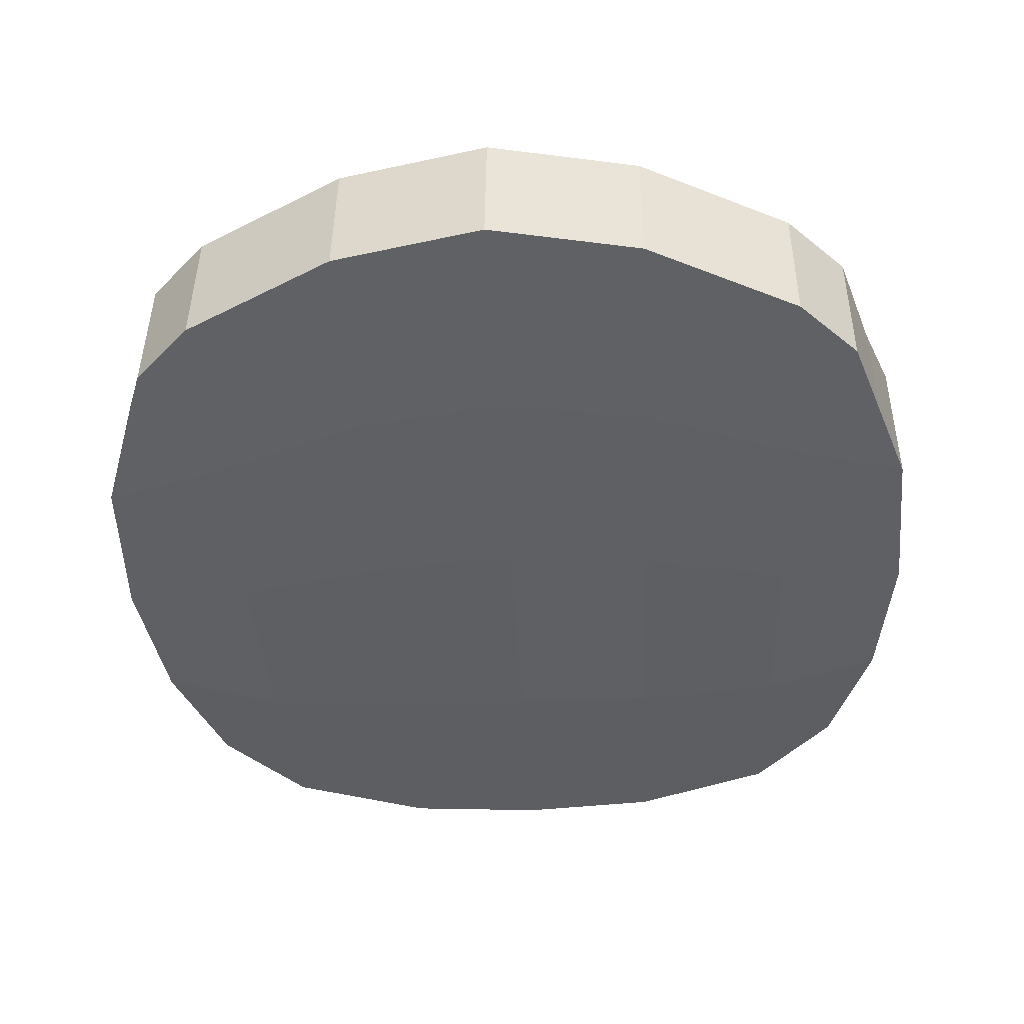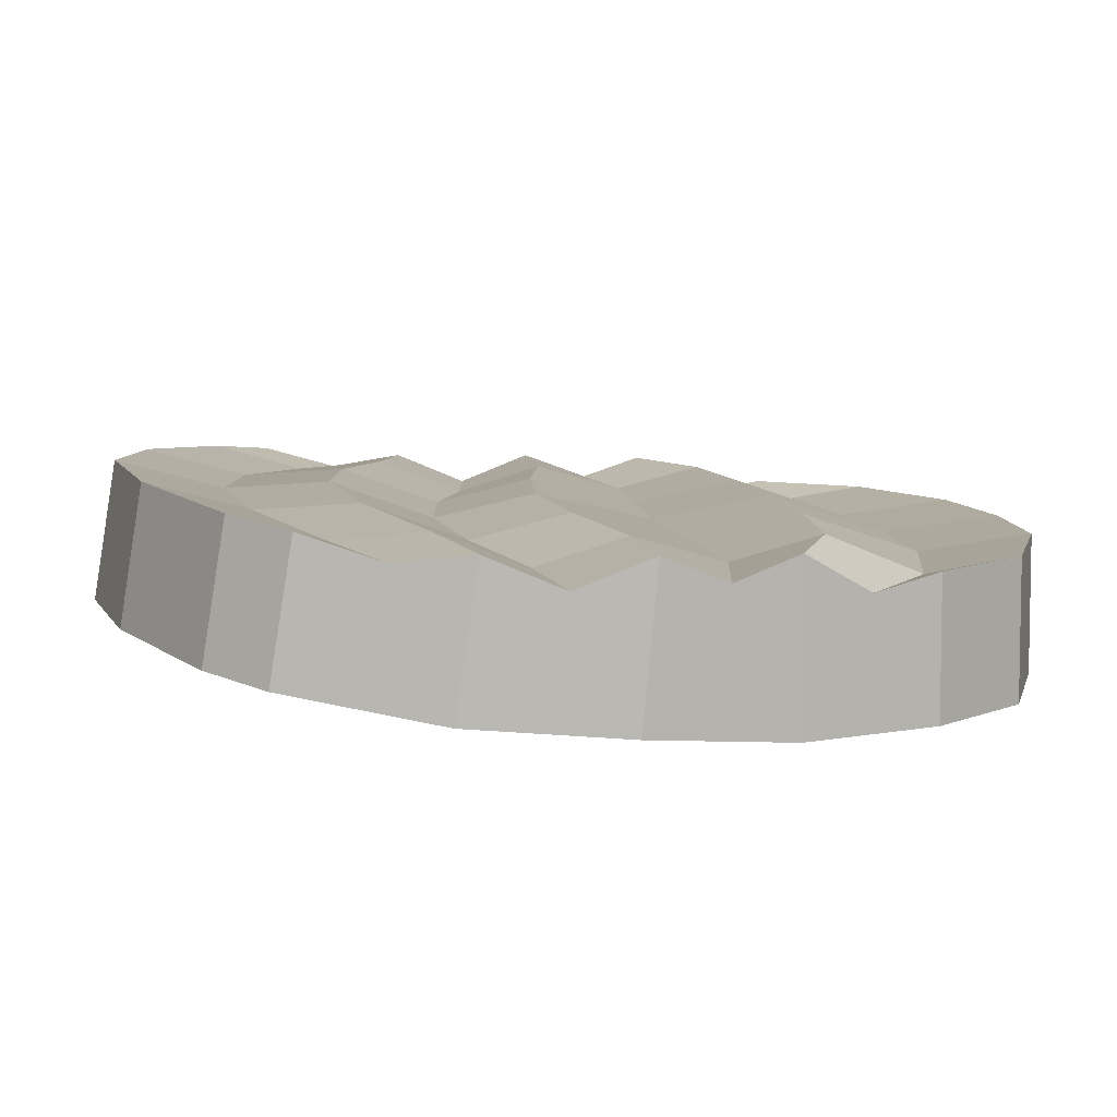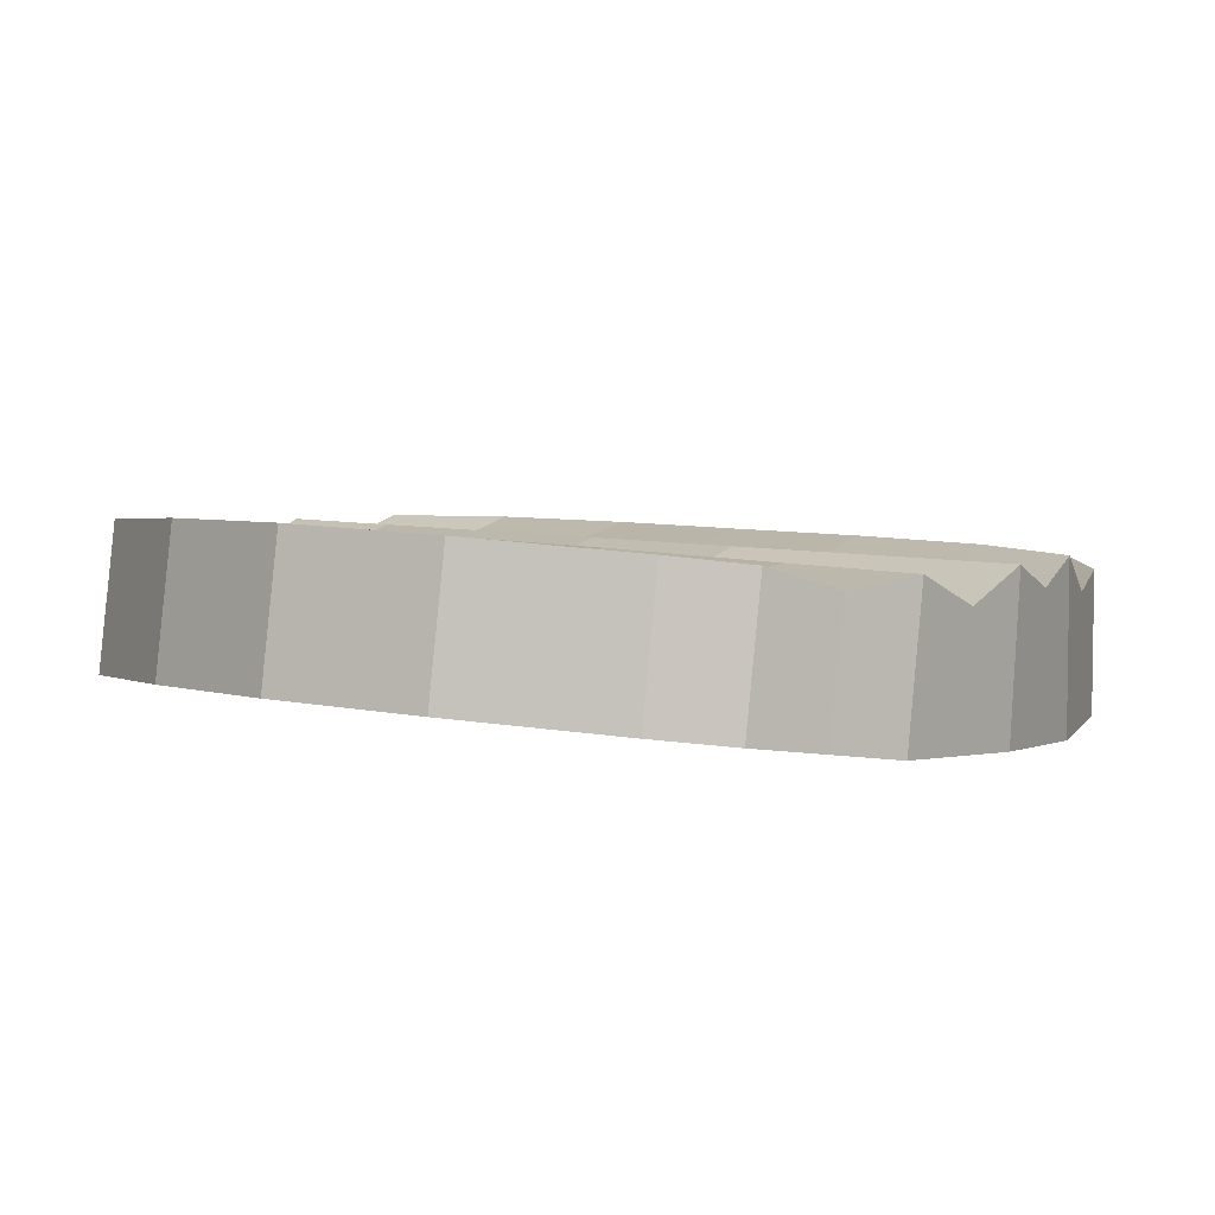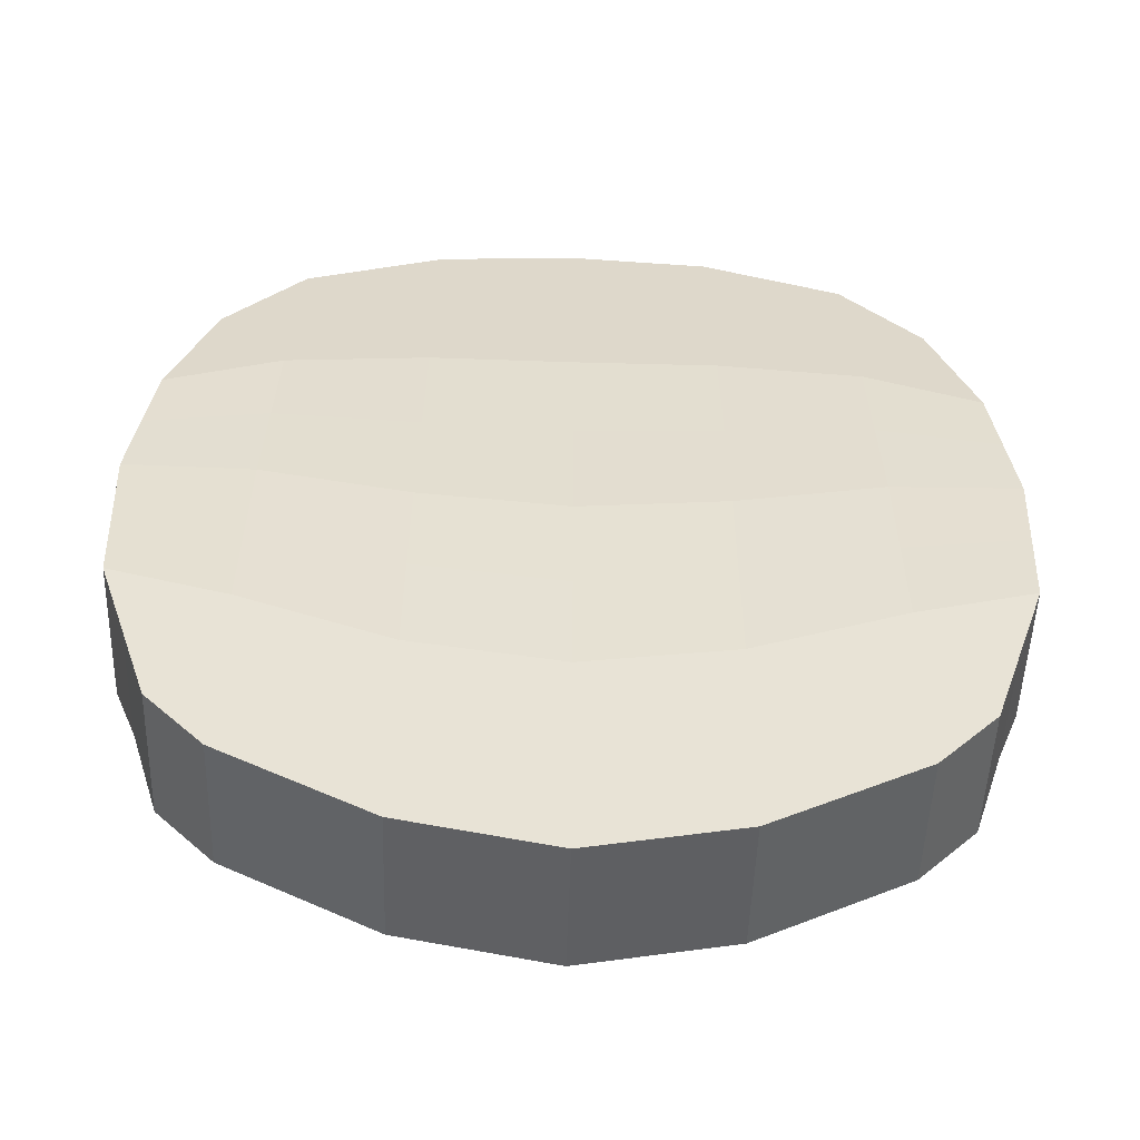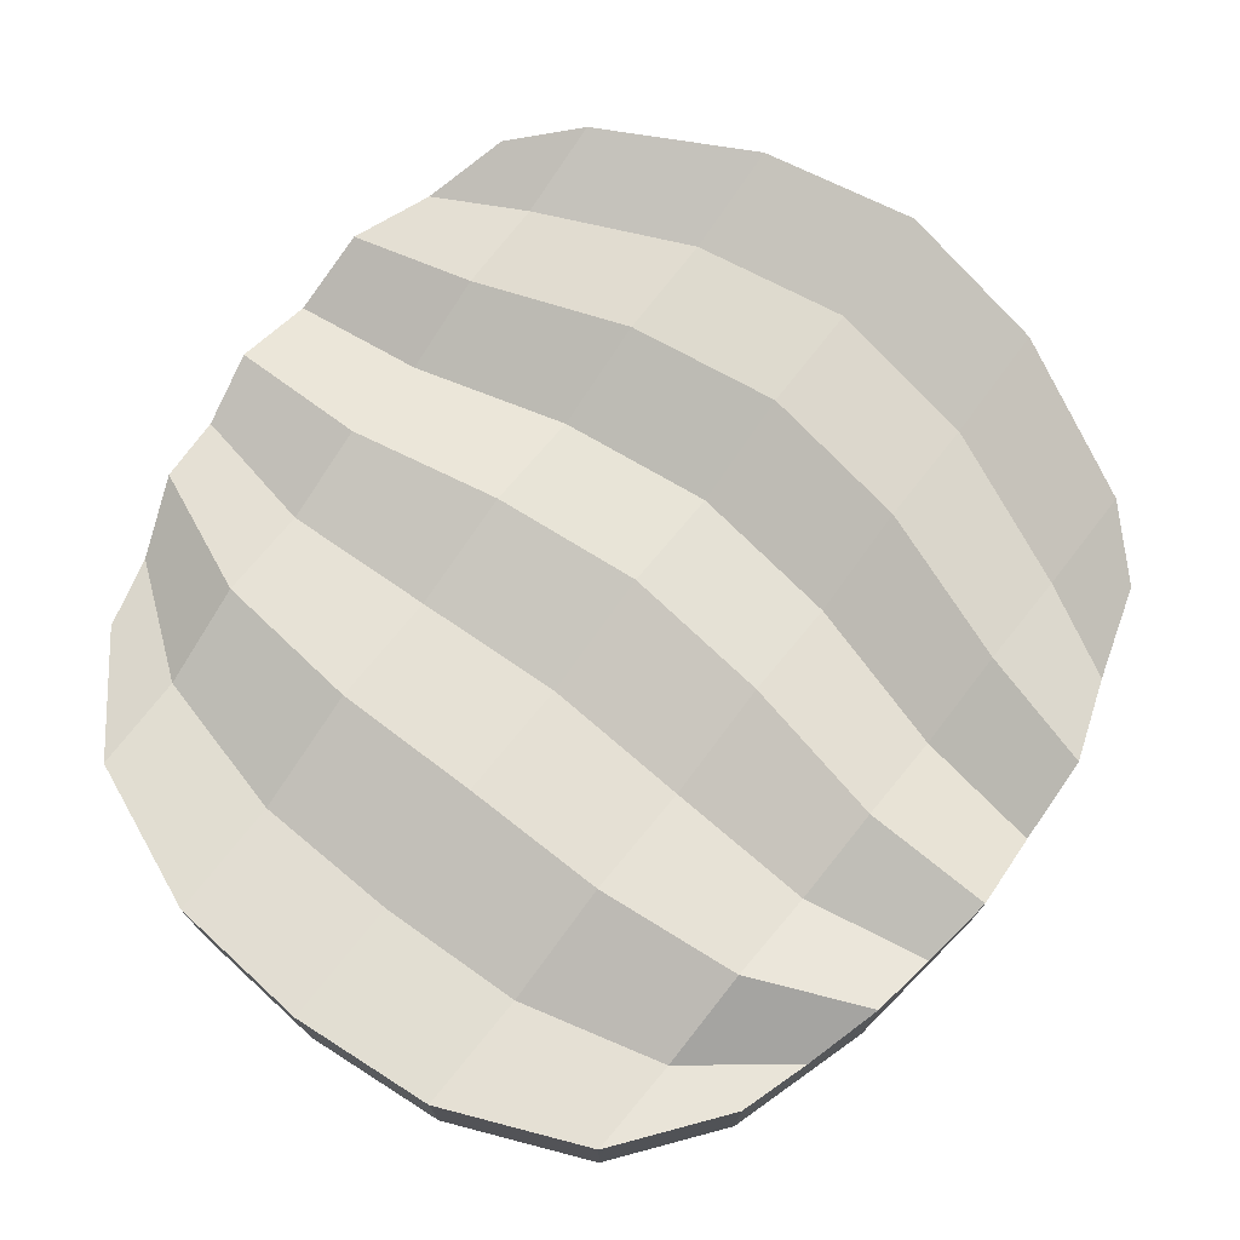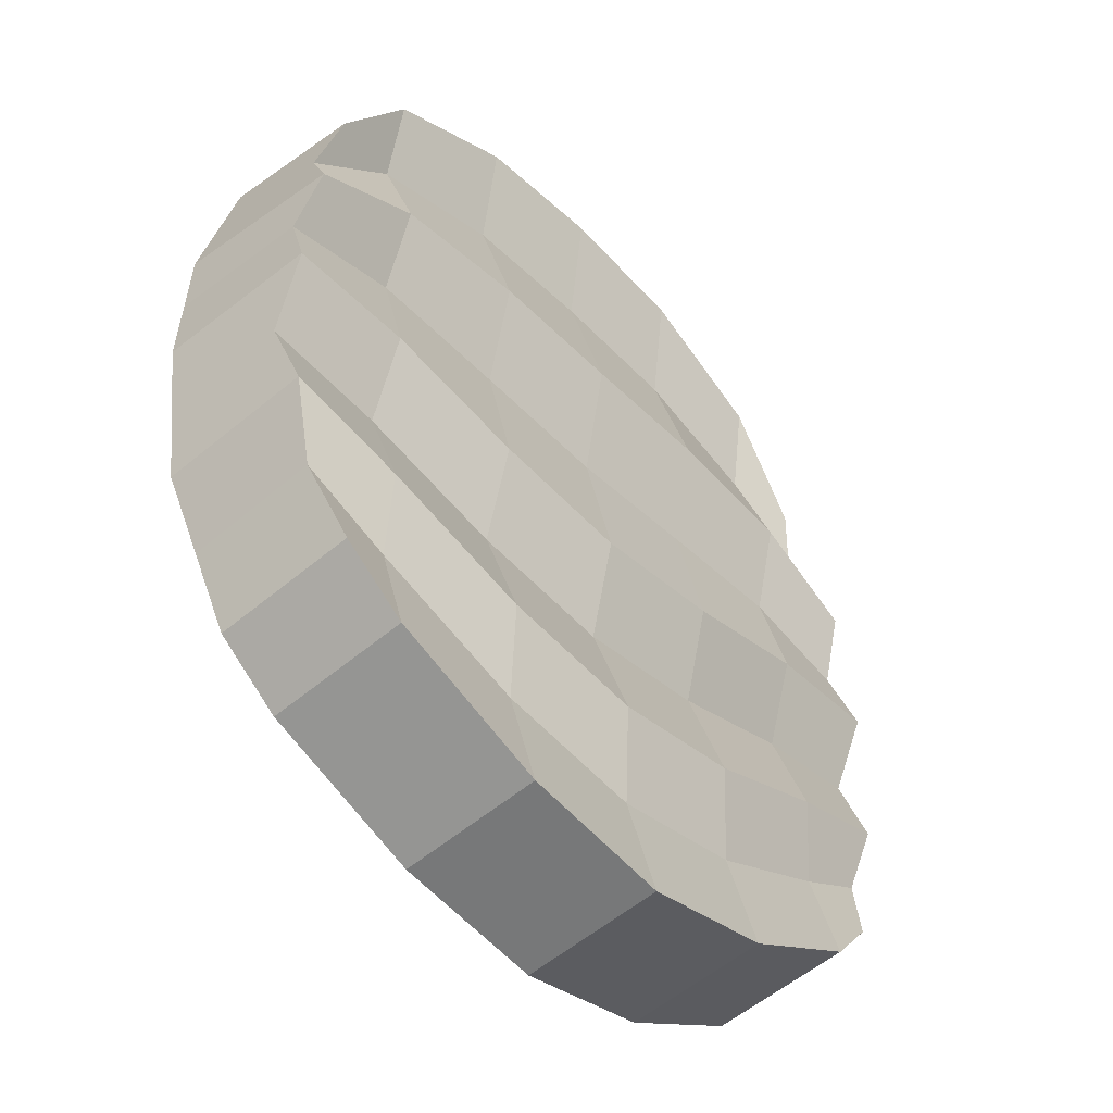
<metadata>
{"format":"obj","ext":"obj","renderer":"f3d","projection":"perspective","resolution":1024,"background":"white","views":[{"elev":-38.5,"azim":3.2,"up":"+Z"},{"elev":8.4,"azim":81.4,"up":"+Z"},{"elev":6.4,"azim":36.4,"up":"+Z"},{"elev":-58.3,"azim":178.2,"up":"+Y"},{"elev":74.4,"azim":-142.5,"up":"+Z"},{"elev":-43.0,"azim":-50.0,"up":"+Y"}]}
</metadata>
<code>
o Cylinder.003_Cylinder.007
v -58.96 26.65 0.4239
v -59.52 27.37 0.4295
v -59.52 27.38 -0.5831
v -58.96 26.65 -0.5887
v -59.37 22.1 0.8345
v -58.96 22.51 0.7674
v -58.96 22.35 -0.2317
v -59.37 21.94 -0.1646
v -60.52 27.81 -0.5799
v -60.52 27.8 0.4327
v -60.45 21.4 -0.07628
v -60.45 21.57 0.9228
v -58.52 24.61 -0.513
v -58.52 24.72 0.6302
v -59.42 24.69 0.6324
v -59.42 24.59 -0.5108
v -60.47 24.48 0.6542
v -60.47 24.38 -0.489
v -58.66 25.66 -0.5962
v -58.66 25.65 0.6075
v -59.47 26.01 0.6102
v -59.47 26.02 -0.5935
v -60.5 26.11 0.611
v -60.5 26.12 -0.5927
v -58.57 23.62 0.6539
v -59.4 23.41 0.6892
v -59.4 23.24 -0.3797
v -60.46 23.04 0.7505
v -60.46 22.87 -0.3183
v -58.57 23.46 -0.4149
v -58.81 26.16 -0.5925
v -58.81 26.15 0.3205
v -59.5 26.69 0.3246
v -59.5 26.7 -0.5883
v -60.51 26.96 0.3266
v -60.51 26.96 -0.5863
v -58.59 25.18 0.4393
v -59.45 25.35 0.4417
v -59.45 25.3 -0.5522
v -60.49 25.3 0.453
v -60.49 25.25 -0.5409
v -58.59 25.14 -0.5546
v -58.54 24.03 -0.464
v -58.54 24.17 0.4193
v -59.41 24.05 0.4381
v -59.41 23.92 -0.4453
v -60.47 23.76 0.4796
v -60.47 23.63 -0.4037
v -58.77 23.07 0.5897
v -59.39 22.76 0.6409
v -59.39 22.59 -0.2721
v -60.45 22.3 0.7157
v -60.45 22.14 -0.1973
v -58.77 22.9 -0.3233
v -61.52 21.2 -0.0422
v -61.52 27.89 -0.5792
v -61.52 21.36 0.9569
v -61.52 27.89 0.4334
v -64.09 26.65 0.4239
v -63.53 27.37 0.4295
v -63.53 27.38 -0.5831
v -64.09 26.65 -0.5887
v -63.67 22.1 0.8345
v -64.09 22.51 0.7674
v -64.09 22.35 -0.2317
v -63.67 21.94 -0.1646
v -62.52 27.81 -0.5799
v -62.52 27.8 0.4327
v -62.6 21.4 -0.07628
v -62.6 21.57 0.9228
v -61.52 24.38 0.6652
v -61.52 24.27 -0.478
v -64.53 24.61 -0.513
v -64.53 24.72 0.6302
v -63.62 24.69 0.6324
v -63.62 24.59 -0.5108
v -62.57 24.48 0.6542
v -62.57 24.38 -0.489
v -64.39 25.66 -0.5962
v -61.52 26.11 0.6109
v -61.52 26.11 -0.5928
v -64.39 25.65 0.6075
v -63.57 26.01 0.6102
v -63.57 26.02 -0.5935
v -62.55 26.11 0.611
v -62.55 26.12 -0.5927
v -61.52 22.88 0.7763
v -61.52 22.72 -0.2926
v -64.47 23.62 0.6539
v -63.65 23.41 0.6892
v -63.65 23.24 -0.3797
v -62.59 23.04 0.7505
v -62.59 22.87 -0.3183
v -64.47 23.46 -0.4149
v -64.24 26.16 -0.5925
v -61.52 27 0.3269
v -61.52 27 -0.586
v -64.24 26.15 0.3205
v -63.55 26.69 0.3246
v -63.55 26.7 -0.5883
v -62.54 26.96 0.3266
v -62.54 26.96 -0.5863
v -61.52 25.24 0.4585
v -61.52 25.19 -0.5354
v -64.46 25.18 0.4393
v -63.6 25.35 0.4417
v -63.6 25.3 -0.5522
v -62.56 25.3 0.453
v -62.56 25.25 -0.5409
v -64.46 25.14 -0.5546
v -64.5 24.03 -0.464
v -61.52 23.63 0.498
v -61.52 23.49 -0.3853
v -64.5 24.17 0.4193
v -63.64 24.05 0.4381
v -63.64 23.92 -0.4453
v -62.58 23.76 0.4796
v -62.58 23.63 -0.4037
v -61.52 22.12 0.7456
v -61.52 21.96 -0.1674
v -64.28 23.07 0.5897
v -63.66 22.76 0.6409
v -63.66 22.59 -0.2721
v -62.59 22.3 0.7157
v -62.59 22.14 -0.1973
v -64.28 22.9 -0.3233
f 36 9 3 34
f 35 10 58 96
f 11 8 5 12
f 3 2 1 4
f 9 56 58 10
f 5 8 7 6
f 31 4 1 32
f 3 9 10 2
f 50 5 6 49
f 34 3 4 31
f 55 11 12 57
f 33 2 10 35
f 97 56 9 36
f 113 72 18 48
f 45 15 17 47
f 46 16 13 43
f 38 15 14 37
f 43 13 14 44
f 47 17 71 112
f 48 18 16 46
f 33 21 20 32
f 104 81 24 41
f 38 21 23 40
f 39 22 19 42
f 42 19 20 37
f 40 23 80 103
f 41 24 22 39
f 53 29 27 51
f 52 28 87 119
f 54 30 25 49
f 51 27 30 54
f 50 26 28 52
f 120 88 29 53
f 45 26 25 44
f 2 33 32 1
f 81 97 36 24
f 21 33 35 23
f 22 34 31 19
f 19 31 32 20
f 23 35 96 80
f 24 36 34 22
f 18 41 39 16
f 17 40 103 71
f 13 42 37 14
f 16 39 42 13
f 15 38 40 17
f 72 104 41 18
f 21 38 37 20
f 15 45 44 14
f 29 48 46 27
f 28 47 112 87
f 30 43 44 25
f 27 46 43 30
f 26 45 47 28
f 88 113 48 29
f 55 120 53 11
f 5 50 52 12
f 8 51 54 7
f 7 54 49 6
f 12 52 119 57
f 11 53 51 8
f 26 50 49 25
f 102 100 61 67
f 101 96 58 68
f 69 70 63 66
f 61 62 59 60
f 67 68 58 56
f 63 64 65 66
f 95 98 59 62
f 61 60 68 67
f 122 121 64 63
f 100 95 62 61
f 55 57 70 69
f 99 101 68 60
f 97 102 67 56
f 113 118 78 72
f 115 117 77 75
f 116 111 73 76
f 106 105 74 75
f 111 114 74 73
f 117 112 71 77
f 118 116 76 78
f 99 98 82 83
f 104 109 86 81
f 106 108 85 83
f 107 110 79 84
f 110 105 82 79
f 108 103 80 85
f 109 107 84 86
f 125 123 91 93
f 124 119 87 92
f 126 121 89 94
f 123 126 94 91
f 122 124 92 90
f 120 125 93 88
f 115 114 89 90
f 60 59 98 99
f 81 86 102 97
f 83 85 101 99
f 84 79 95 100
f 79 82 98 95
f 85 80 96 101
f 86 84 100 102
f 78 76 107 109
f 77 71 103 108
f 73 74 105 110
f 76 73 110 107
f 75 77 108 106
f 72 78 109 104
f 83 82 105 106
f 75 74 114 115
f 93 91 116 118
f 92 87 112 117
f 94 89 114 111
f 91 94 111 116
f 90 92 117 115
f 88 93 118 113
f 55 69 125 120
f 63 70 124 122
f 66 65 126 123
f 65 64 121 126
f 70 57 119 124
f 69 66 123 125
f 90 89 121 122

</code>
